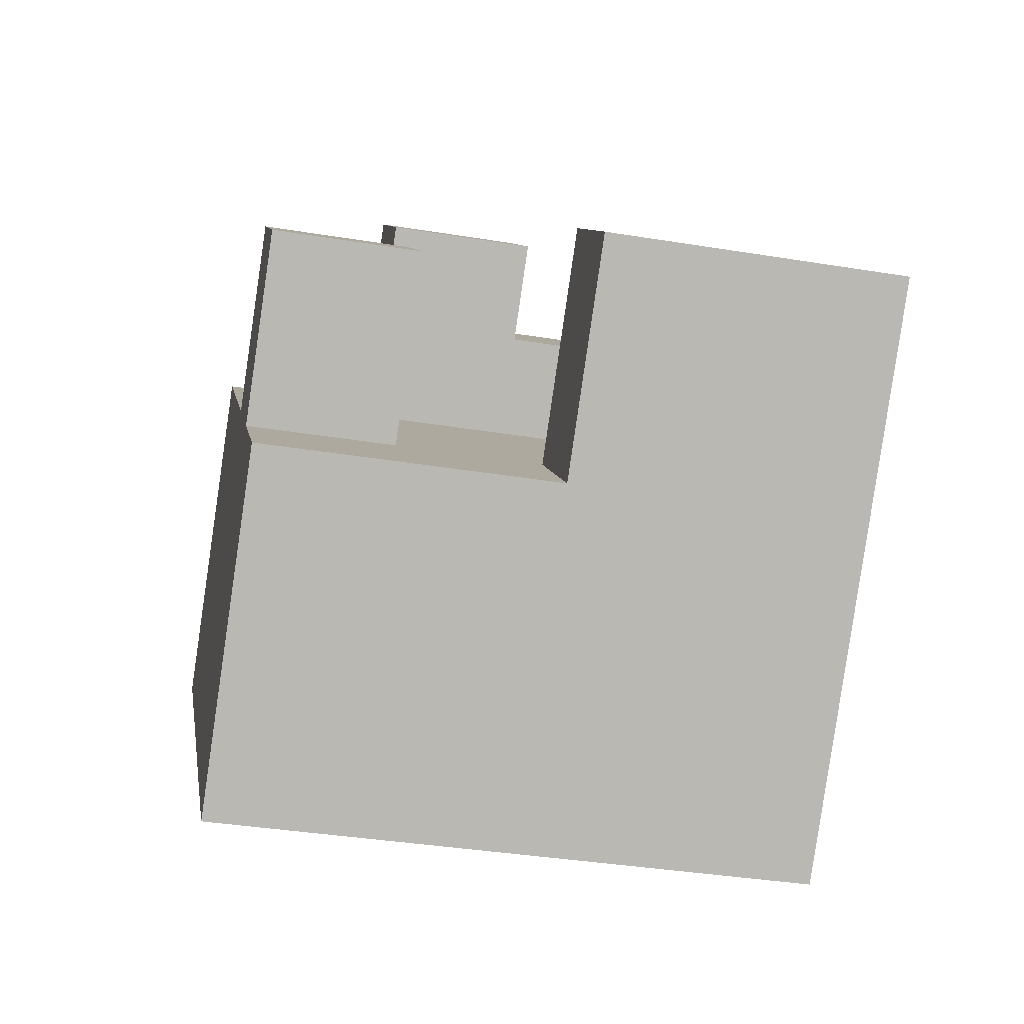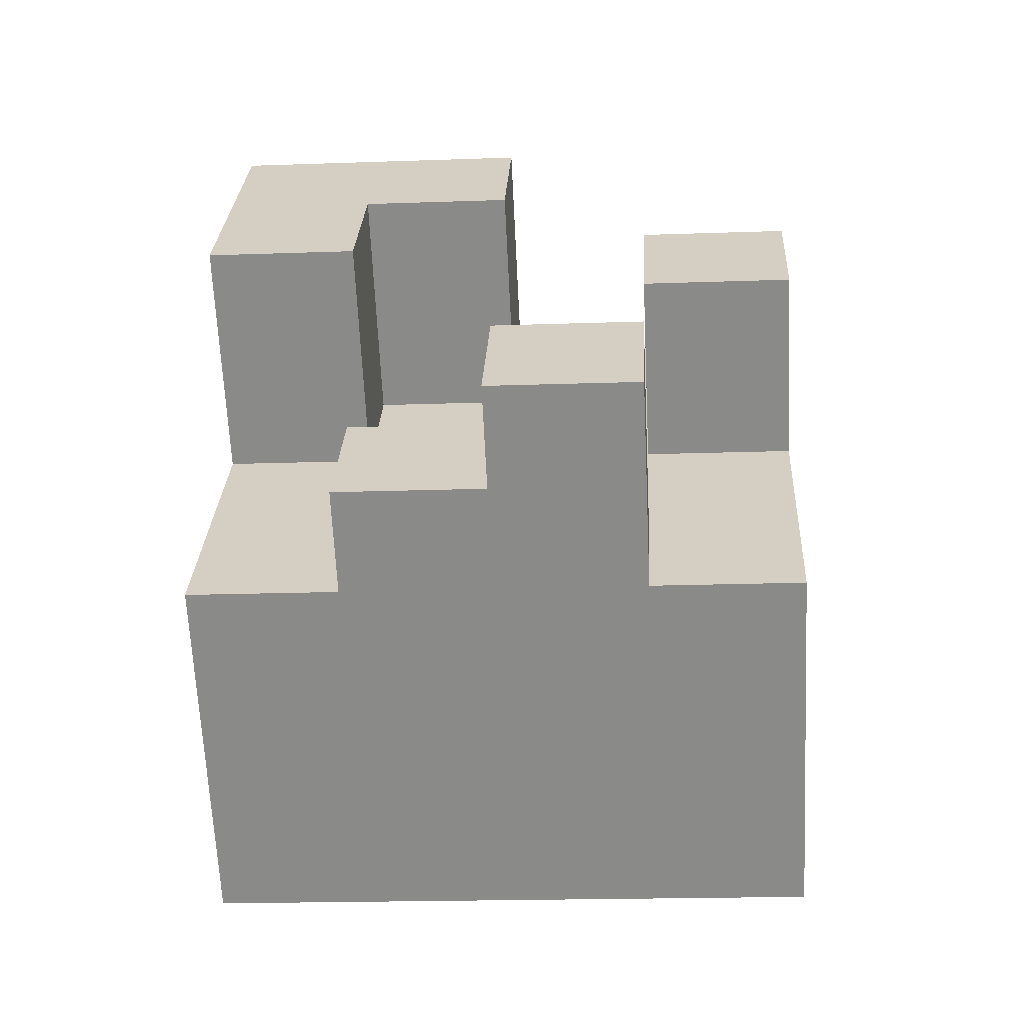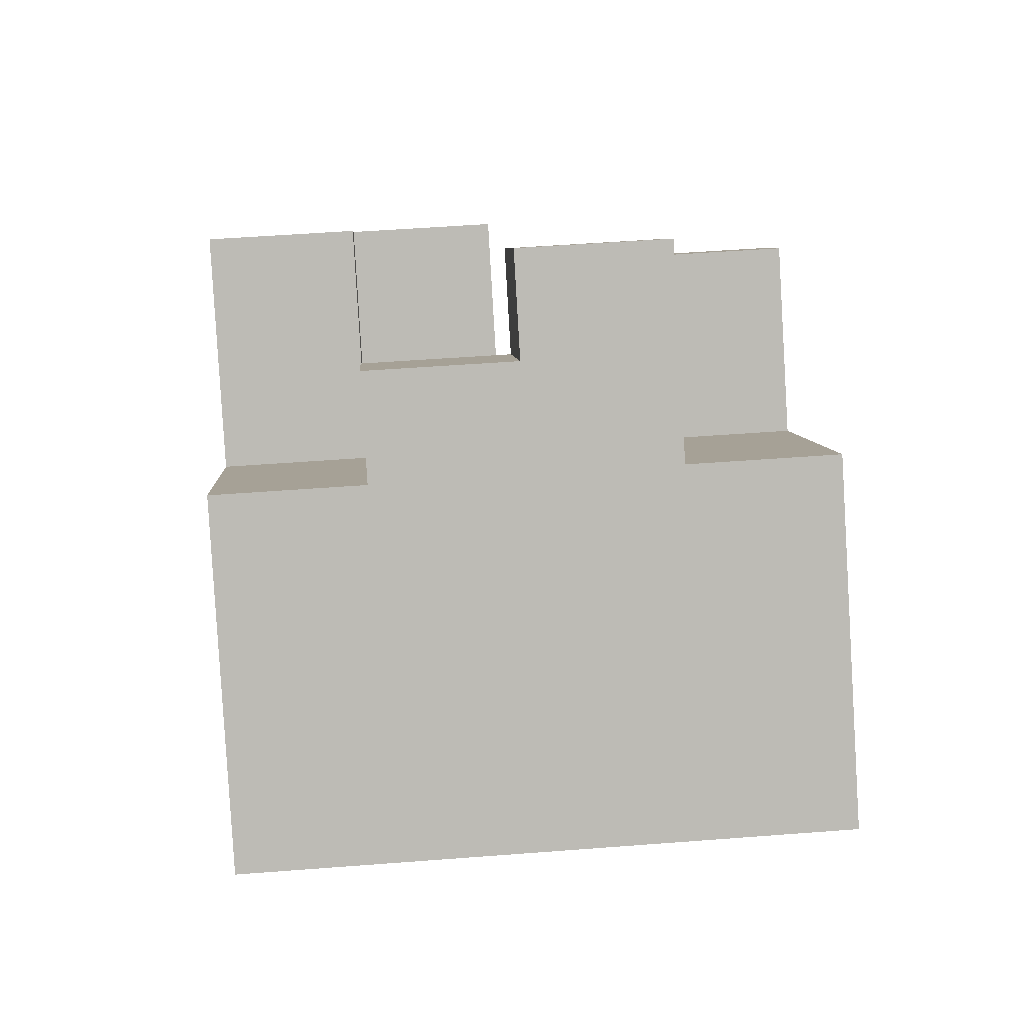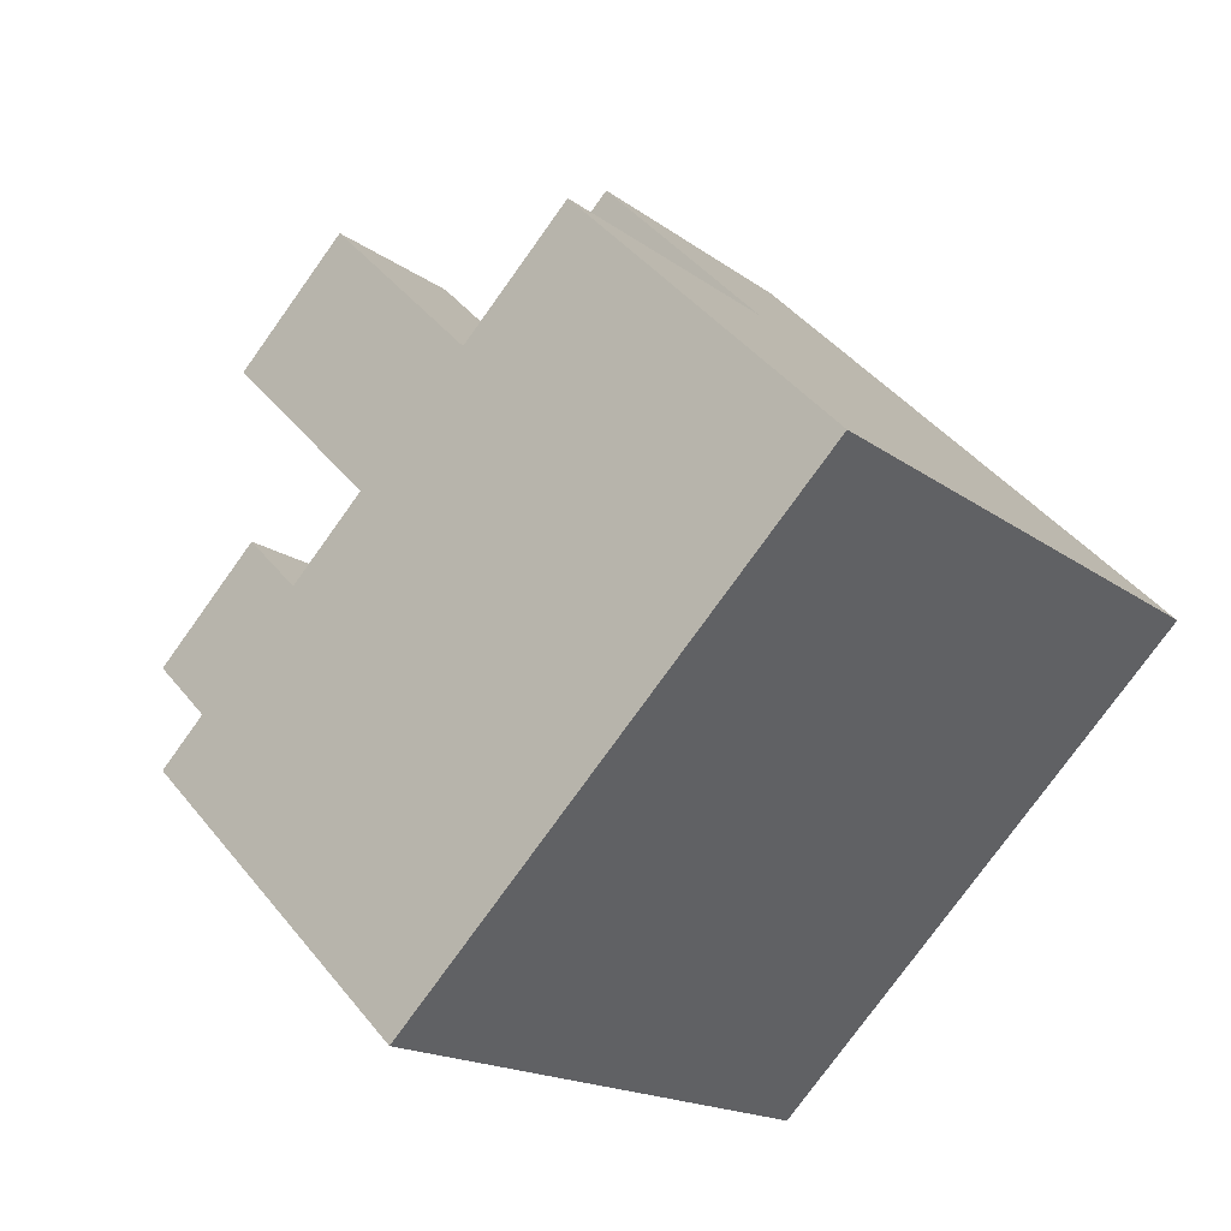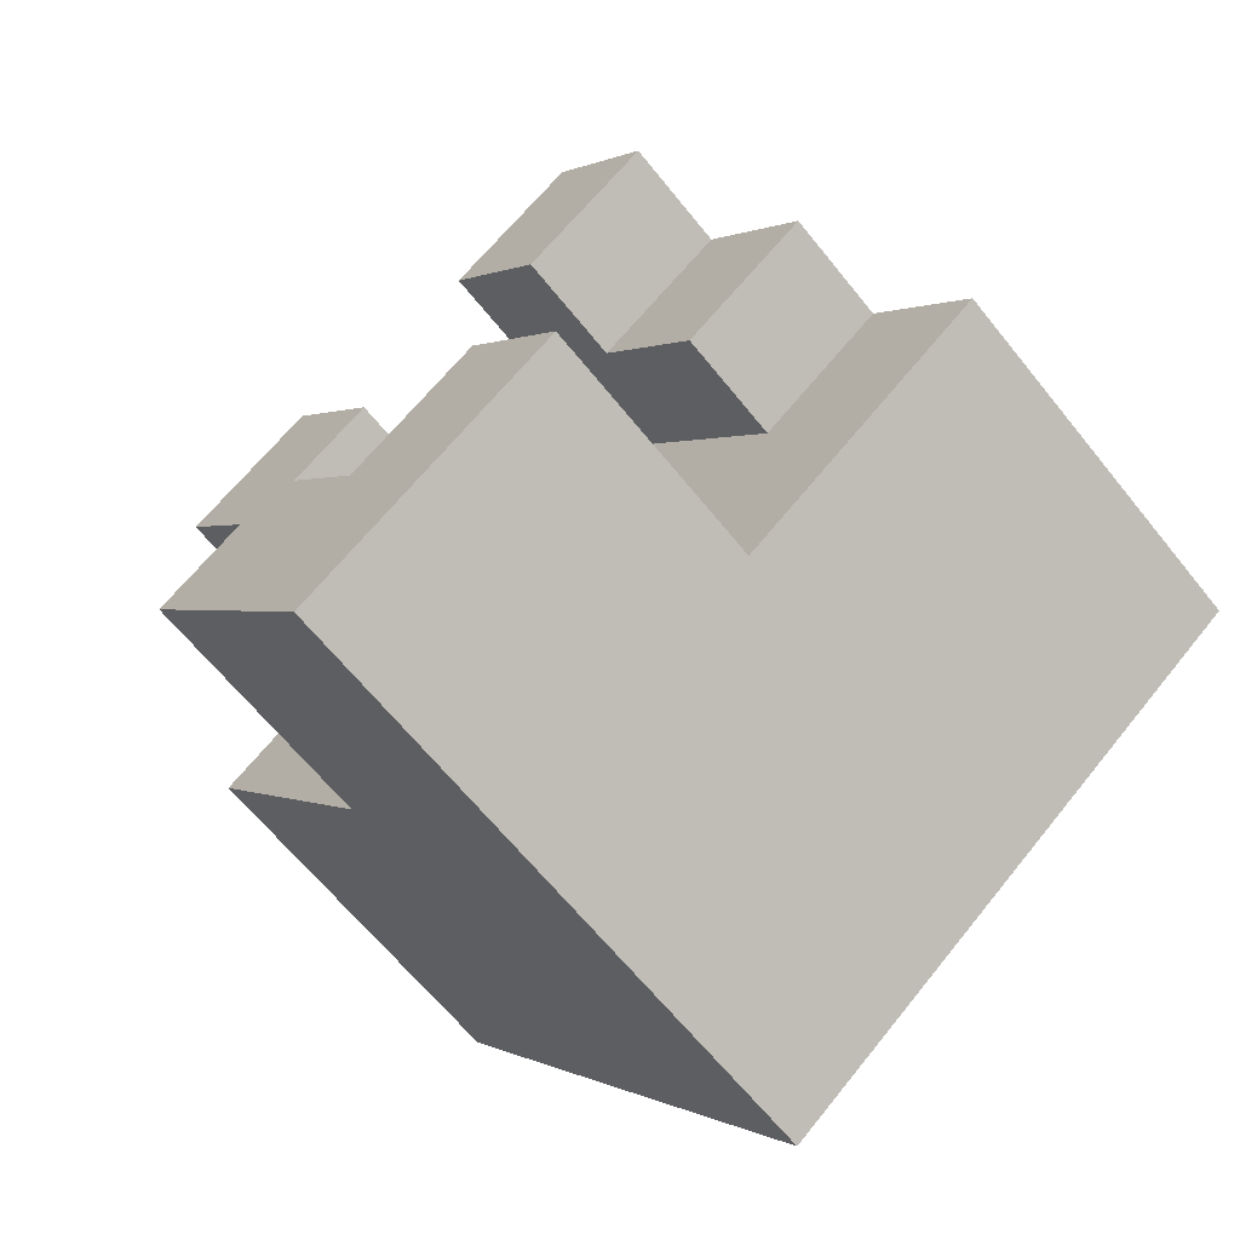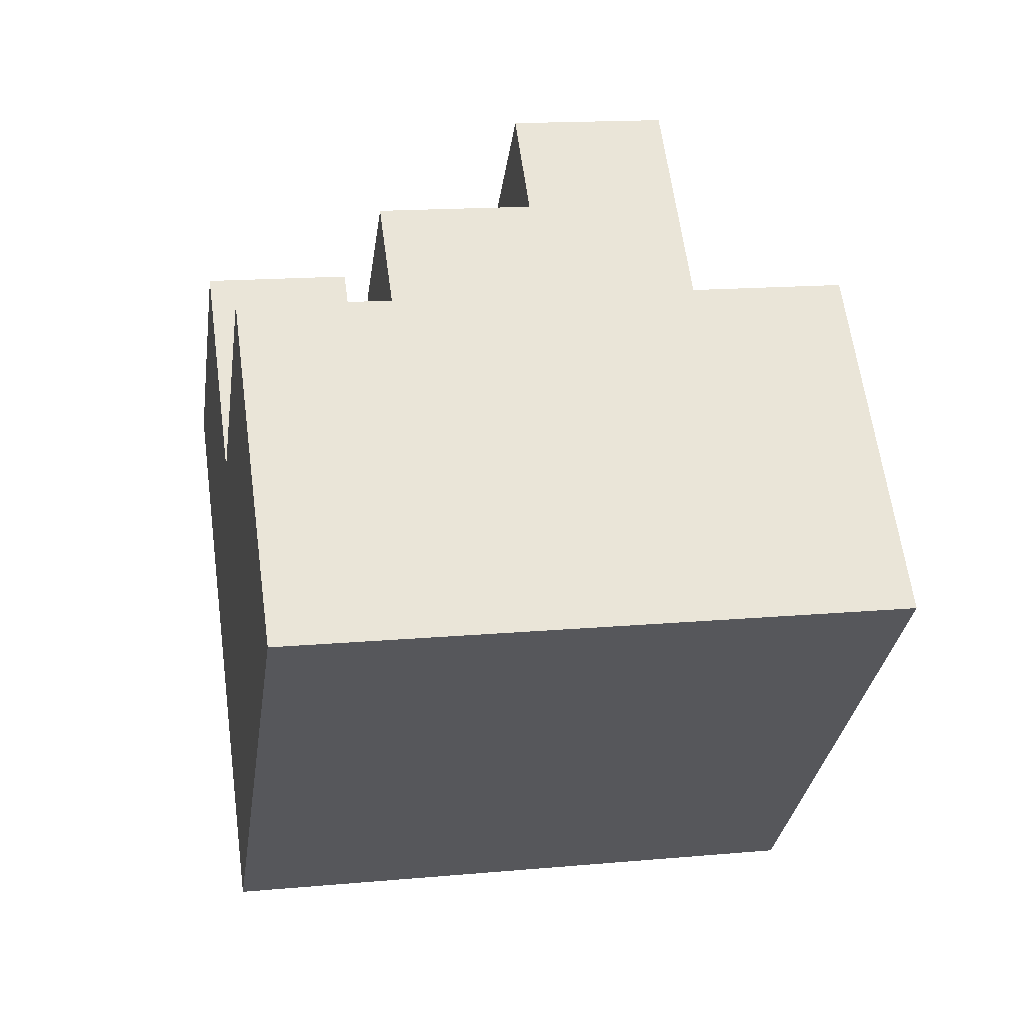
<metadata>
{"format":"obj","ext":"obj","renderer":"f3d","projection":"perspective","resolution":1024,"background":"white","views":[{"elev":-37.6,"azim":-11.8,"up":"+Y"},{"elev":-18.8,"azim":-176.1,"up":"+Z"},{"elev":51.3,"azim":175.2,"up":"+Y"},{"elev":-16.8,"azim":-55.5,"up":"+Z"},{"elev":0.6,"azim":62.2,"up":"+Y"},{"elev":15.6,"azim":169.2,"up":"+Y"}]}
</metadata>
<code>
o Cube.001
v 1 0 -1.414
v 1 -1.414 0
v -1 -1.414 0
v -1 0 -1.414
v -0.5 -0.2041 0.503
v -1 -0.2041 0.503
v -1 -0.5577 0.8565
v -0.5 -0.5577 0.8565
v 1 0.8565 -0.5577
v 1 0.503 -0.2041
v 1 0.1494 0.1494
v 1 -0.2041 0.503
v 1 -0.5577 0.8565
v 0.5 -0.5577 0.8565
v -1e-06 -0.5577 0.8565
v -1 0.1494 0.1494
v -1 0.503 -0.2041
v -1 0.8565 -0.5577
v -0.5 0.8565 -0.5577
v 0 0.8565 -0.5577
v 0.5 0.8565 -0.5577
v 0.5 0.1494 0.1494
v 0.5 0.7141 0.7141
v 1 0.7141 0.7141
v 0.5 0.503 -0.2041
v 0 0.503 -0.2041
v 0 0.1494 0.1494
v -0.5 0.503 -0.2041
v -0.5 0.1494 0.1494
v 0 1.357 -0.05754
v 0 1.003 0.296
v 0 0.7552 0.04805
v 0 1.109 -0.3055
v 1 0.3605 1.068
v 1 0.006986 1.421
v 0.5 0.006986 1.421
v 0 -0.2041 0.503
v 0.5 -0.2041 0.503
v -1 0.6082 0.6082
v -0.5 0.6082 0.6082
v 0.5 0.3605 1.068
v 0 0.3605 1.068
v -1e-06 0.006986 1.421
v -0.5 1.357 -0.05754
v -0.5 1.003 0.296
v 0.5 1.109 -0.3055
v 0.5 0.7552 0.04805
v -1 0.2547 0.9618
v -0.5 0.2547 0.9618
f 1 2 3 4
f 5 6 7 8
f 1 9 10 11 12 13 2
f 2 13 14 15 8 7 3
f 3 7 6 16 17 18 4
f 9 1 4 18 19 20 21
f 11 22 23 24
f 25 26 27 22
f 28 17 16 29
f 26 28 29 27
f 26 20 30 31
f 19 18 17 28
f 10 25 22 11
f 9 21 25 10
f 20 26 32 33
f 12 11 24 34
f 14 13 35 36
f 22 27 37 38
f 37 5 8 15
f 27 29 5 37
f 29 16 39 40
f 41 42 43 36
f 34 41 36 35
f 24 23 41 34
f 37 15 43 42
f 15 14 36 43
f 38 37 42 41
f 22 38 41 23
f 13 12 34 35
f 30 44 45 31
f 28 26 31 45
f 20 19 44 30
f 19 28 45 44
f 46 33 32 47
f 26 25 47 32
f 25 21 46 47
f 21 20 33 46
f 40 39 48 49
f 6 5 49 48
f 5 29 40 49
f 16 6 48 39

</code>
